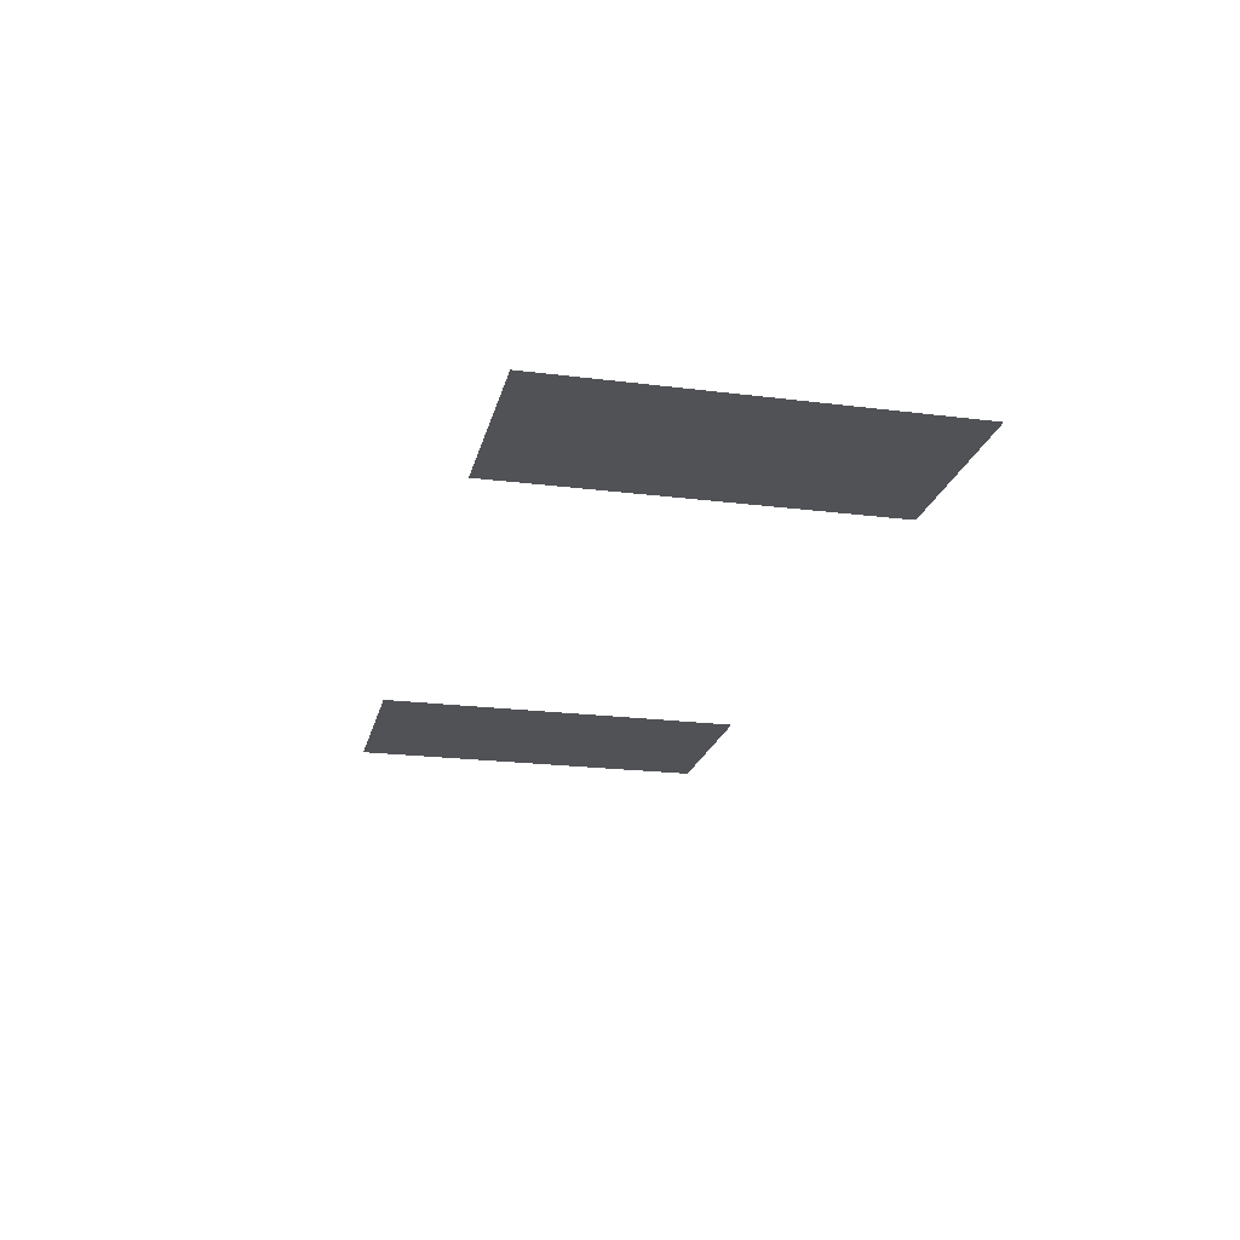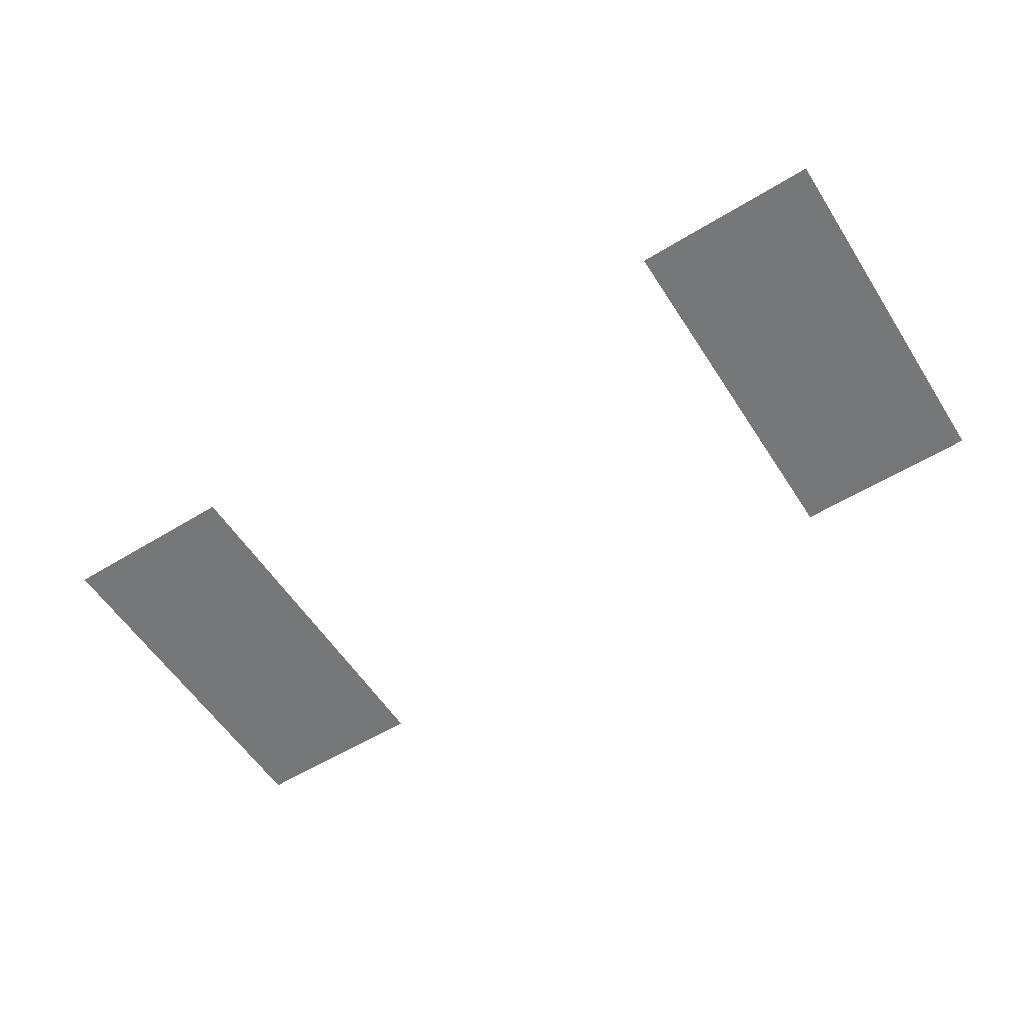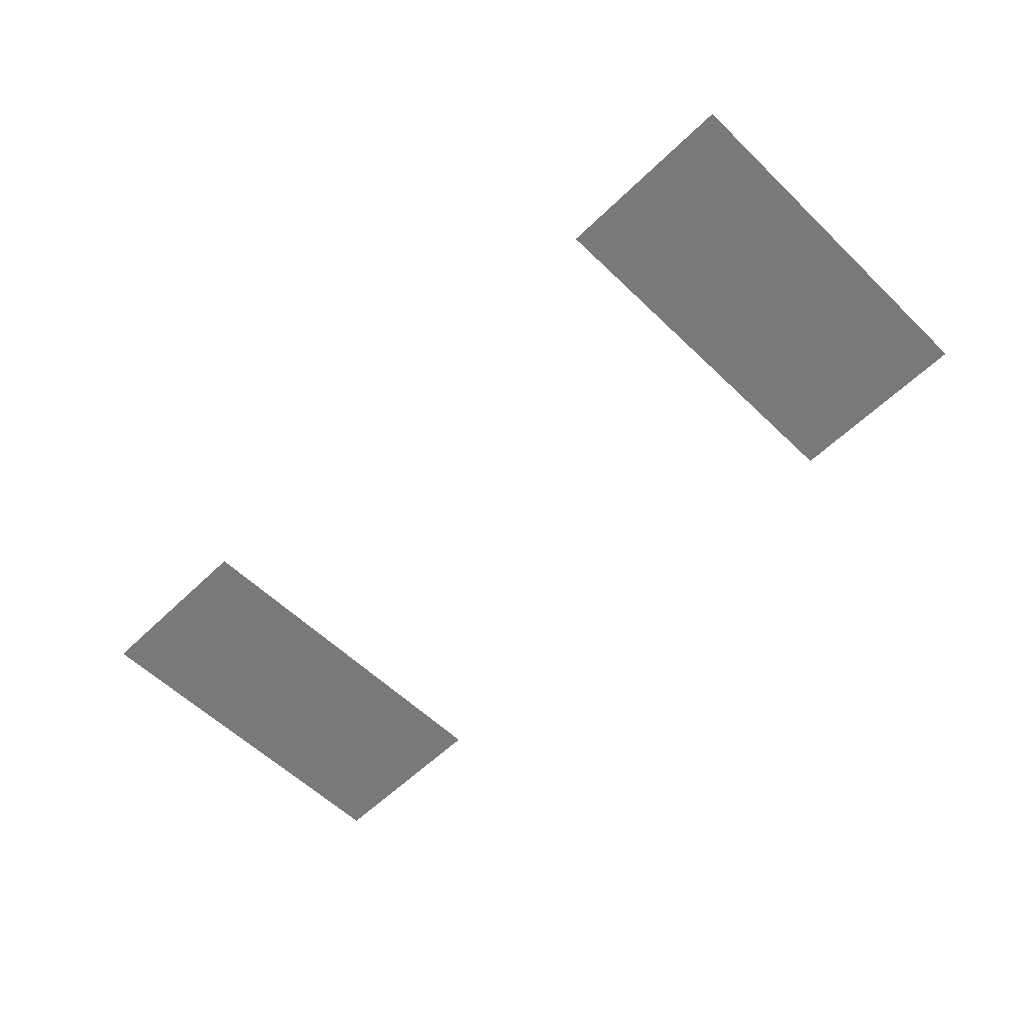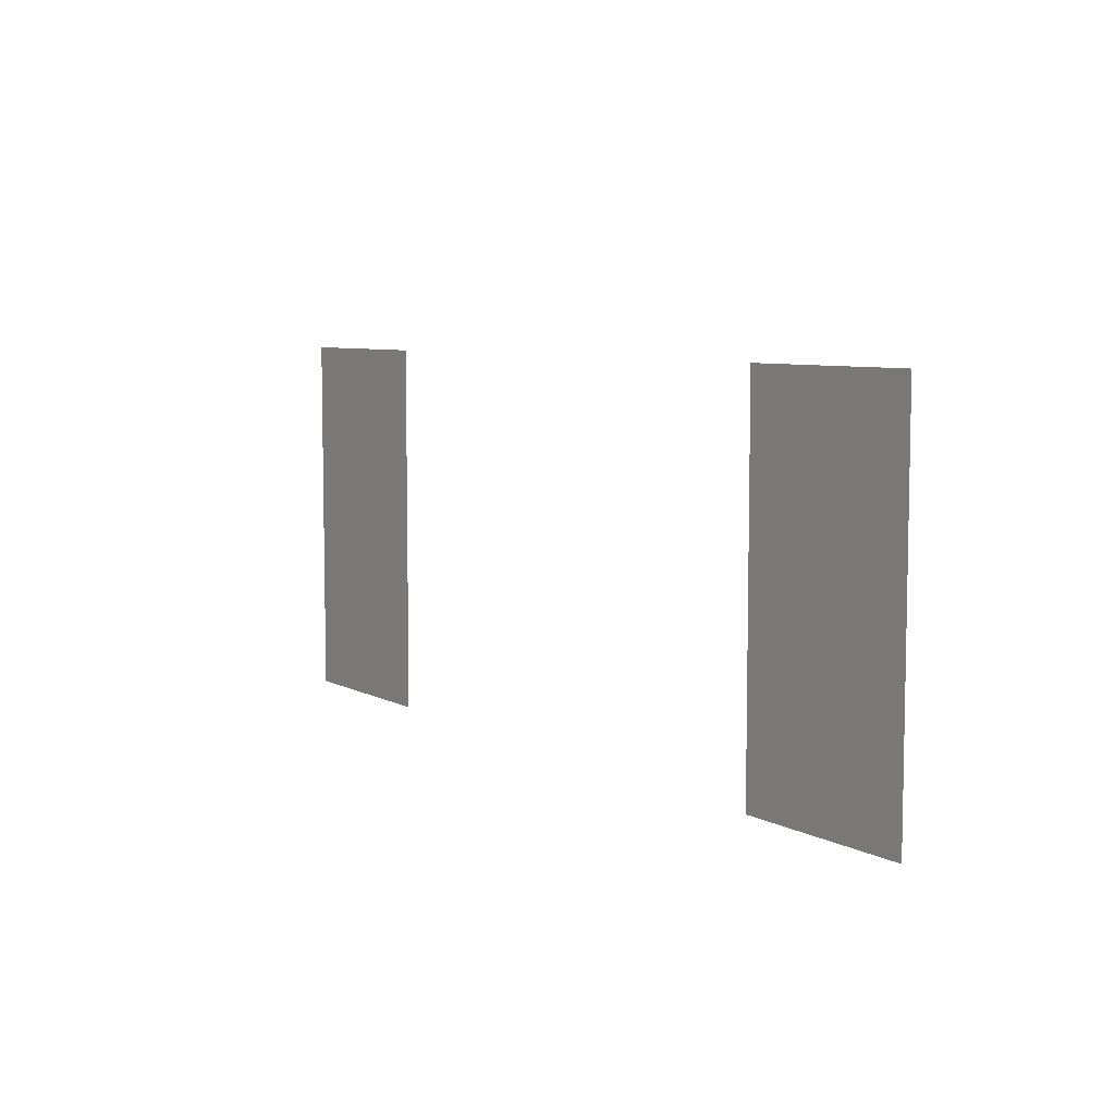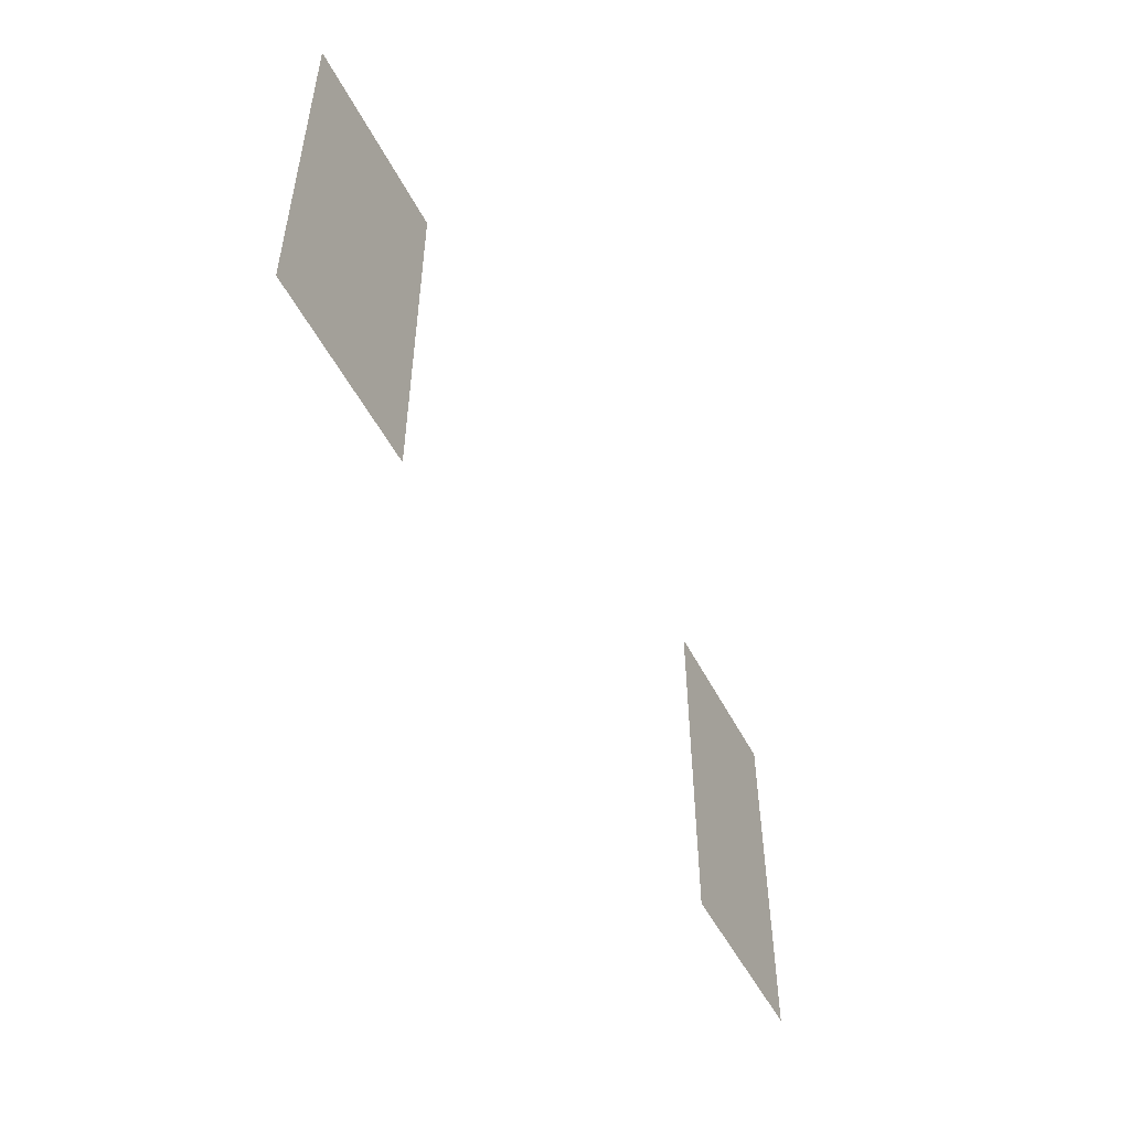
<metadata>
{"format":"obj","ext":"obj","renderer":"f3d","projection":"perspective","resolution":1024,"background":"white","views":[{"elev":-20.9,"azim":77.1,"up":"+Z"},{"elev":-57.1,"azim":32.5,"up":"+Z"},{"elev":-57.9,"azim":45.1,"up":"+Z"},{"elev":6.9,"azim":-123.9,"up":"+Y"},{"elev":-51.5,"azim":-63.3,"up":"+Y"}]}
</metadata>
<code>
v -2 -2 0
v -3 -2 0
v -3 -1 0
v -2 -1 0
v -6 -2 0
v -7 -2 0
v -7 -1 0
v -6 -1 0
v -2 -3 0
v -3 -3 0
v -3 -2 0
v -2 -2 0
v -6 -3 0
v -7 -3 0
v -7 -2 0
v -6 -2 0
g House_First_Floor_mesh_0004
f 1 2 3 4
f 5 6 7 8
f 9 10 11 12
f 13 14 15 16

</code>
